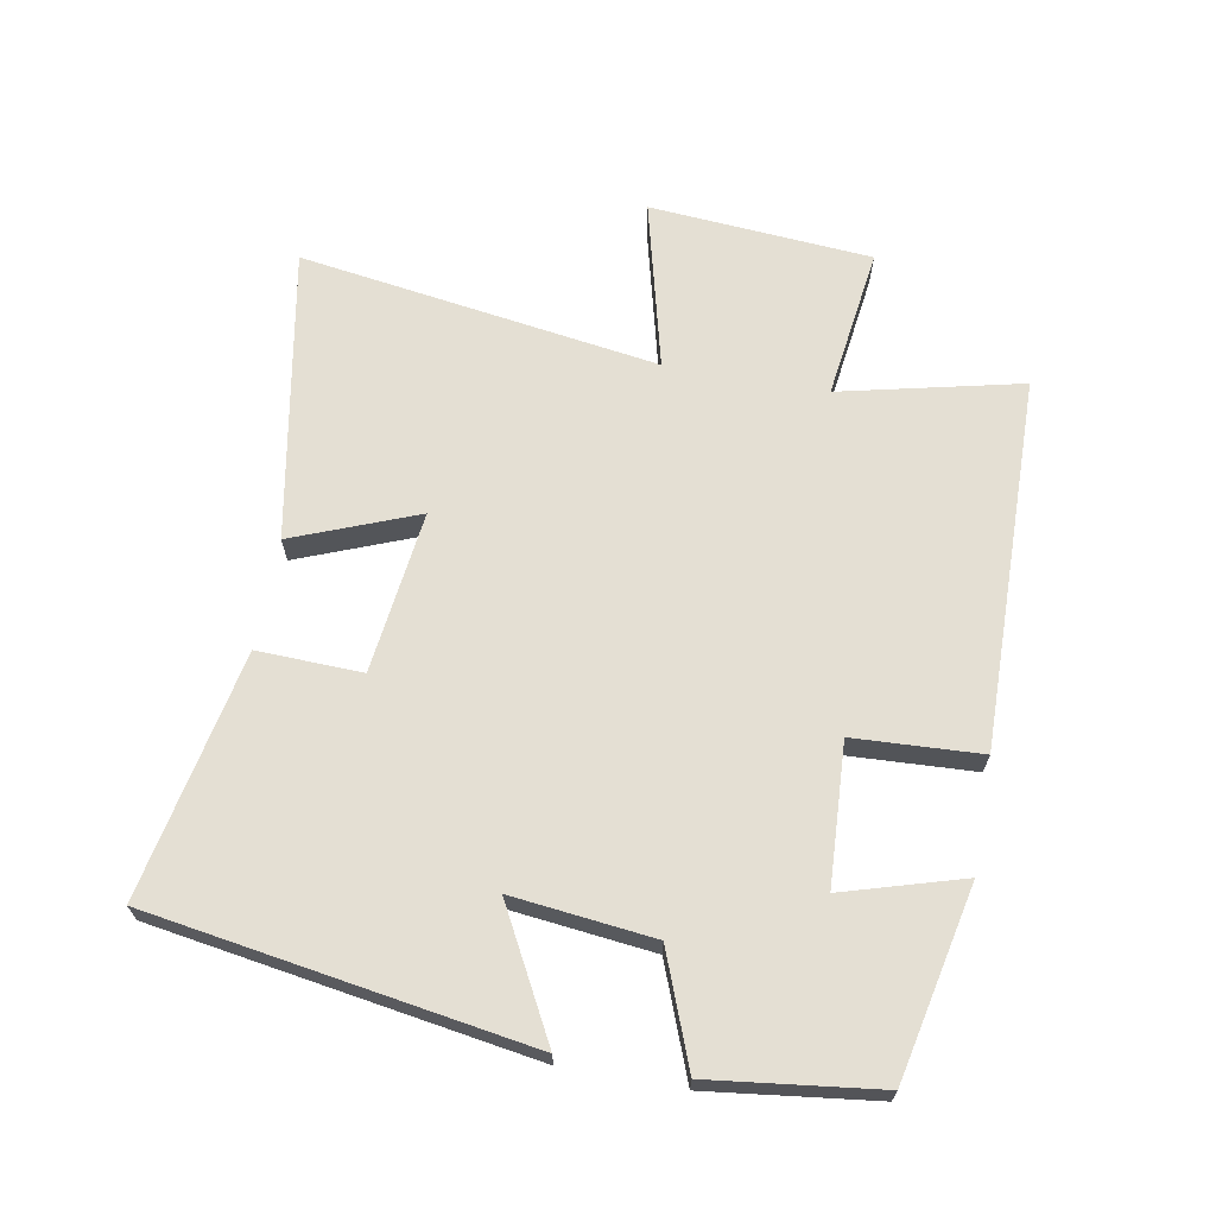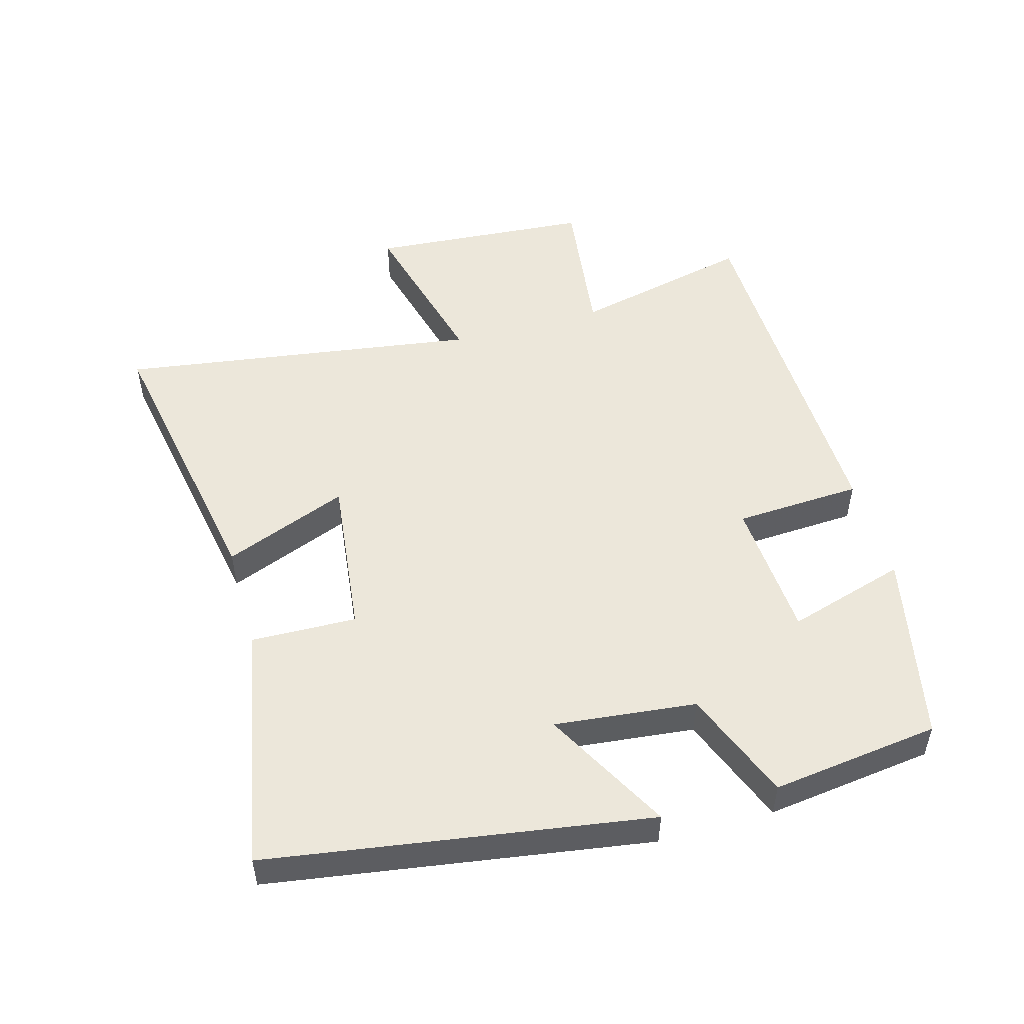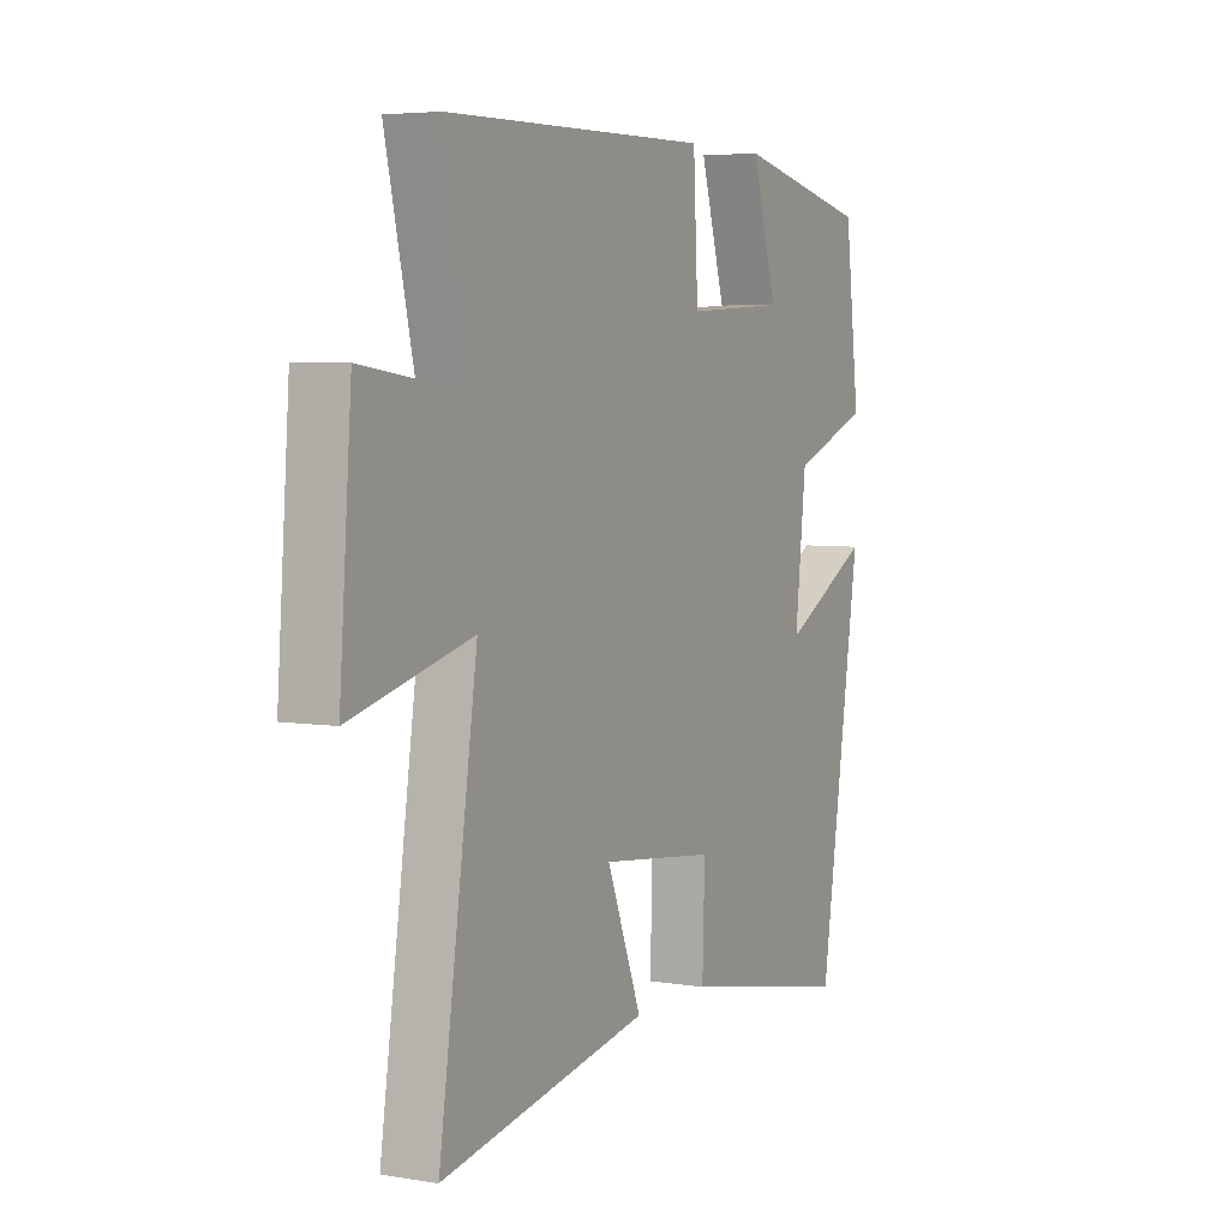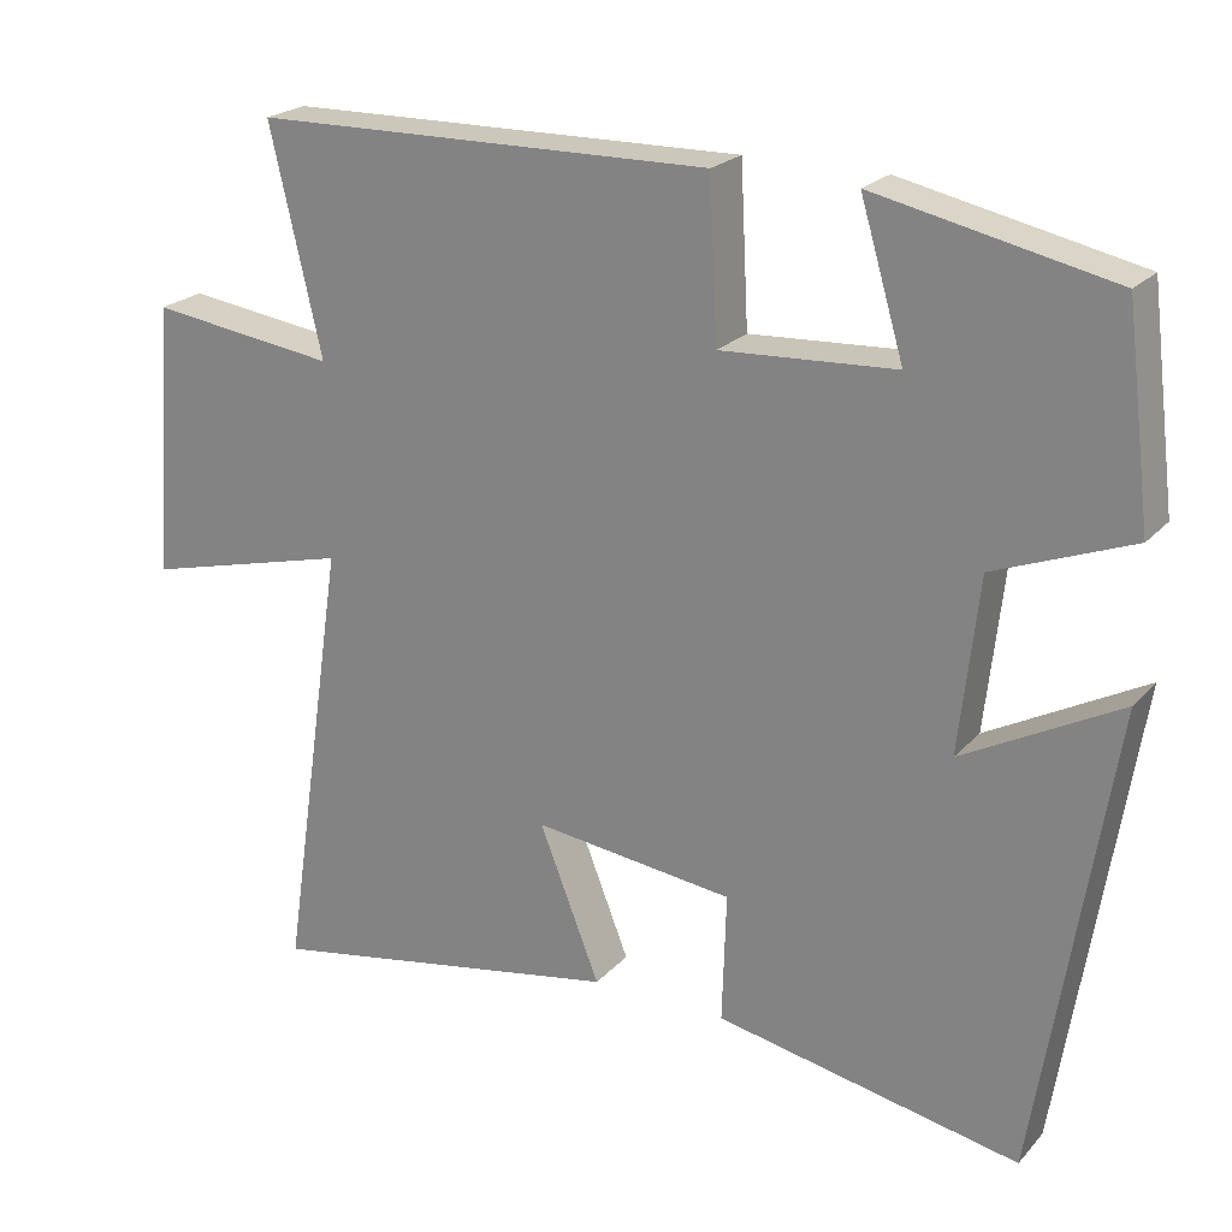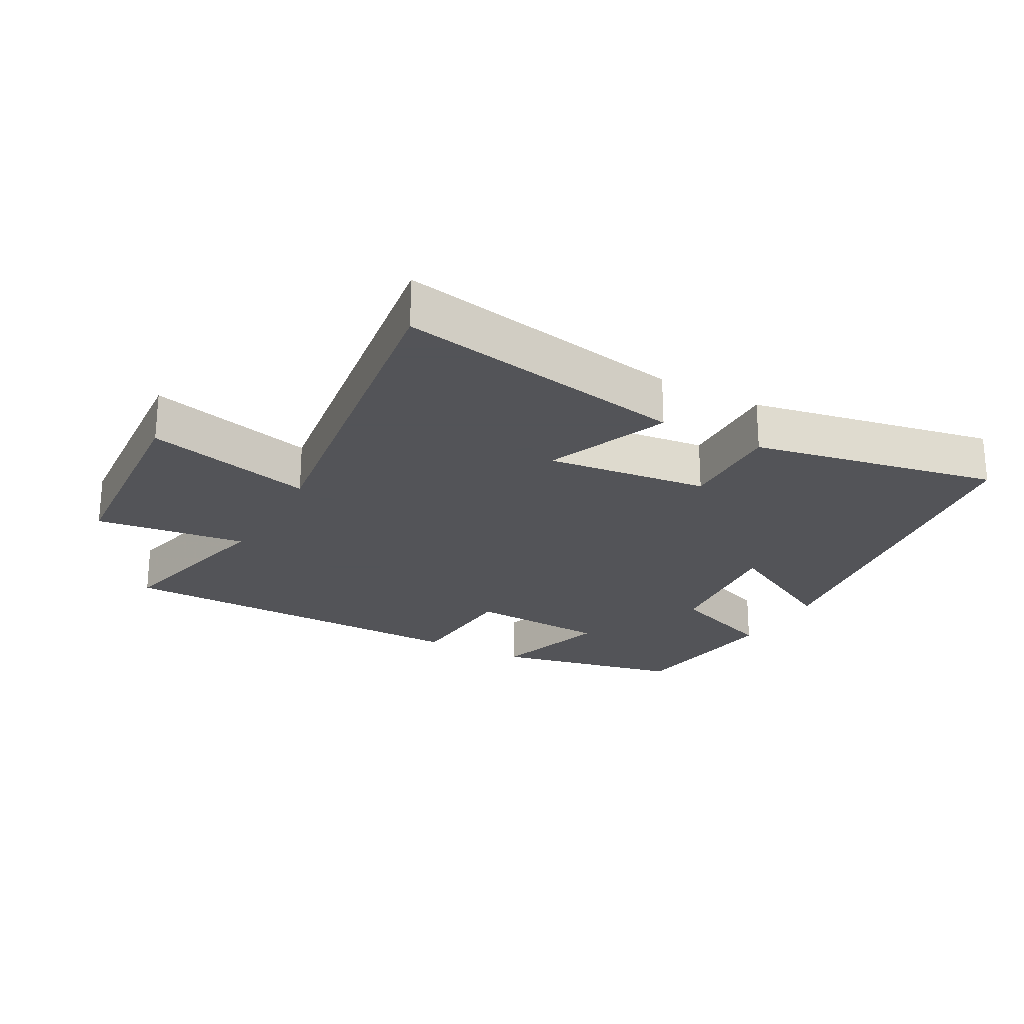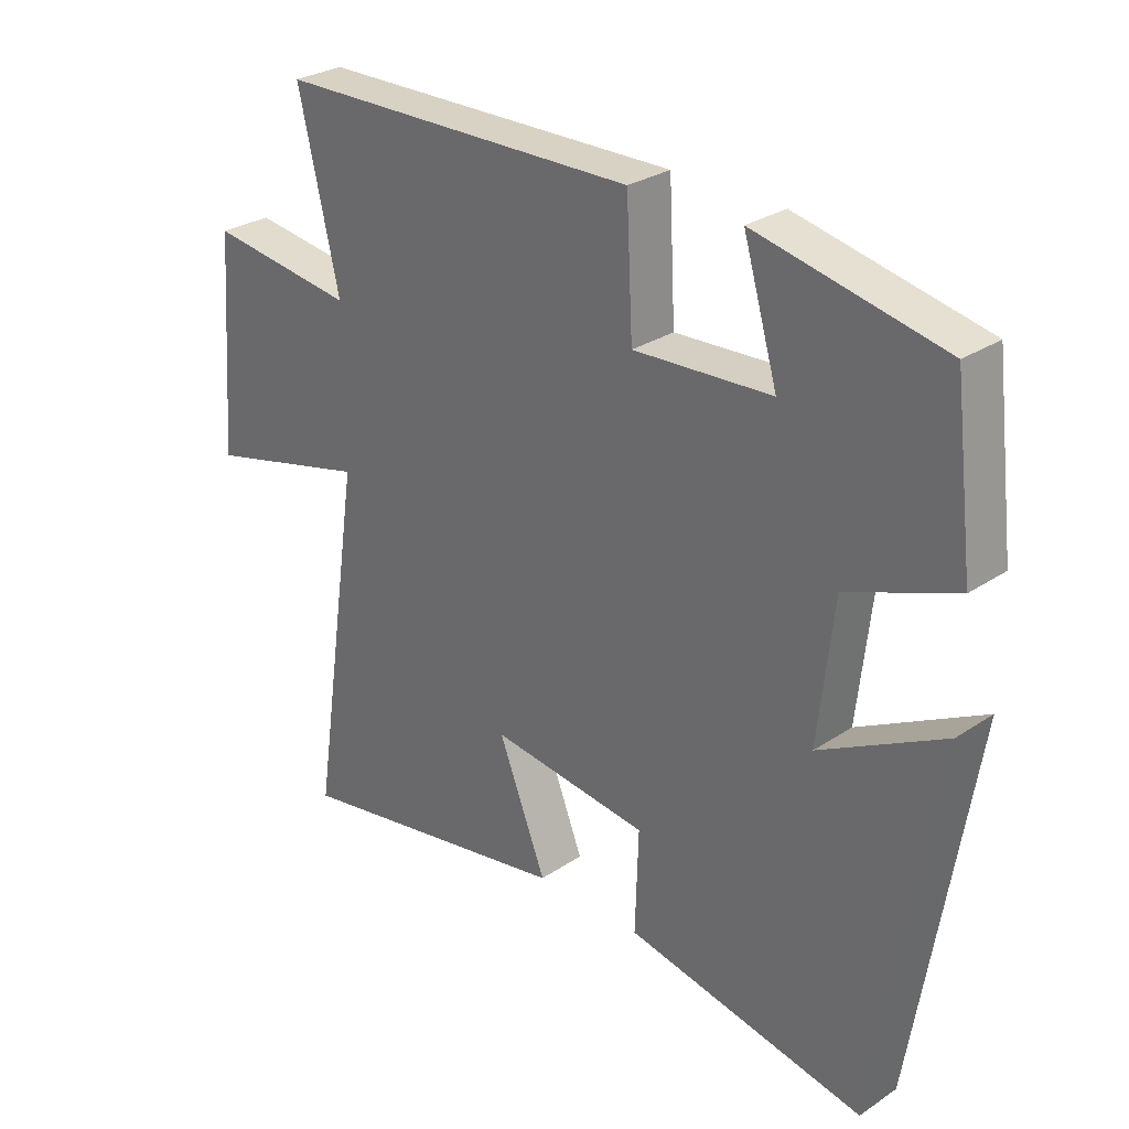
<metadata>
{"format":"obj","ext":"obj","renderer":"f3d","projection":"perspective","resolution":1024,"background":"white","views":[{"elev":66.6,"azim":-79.7,"up":"+Y"},{"elev":50.7,"azim":-105.9,"up":"+Y"},{"elev":5.0,"azim":117.4,"up":"+Z"},{"elev":22.3,"azim":-149.8,"up":"+Z"},{"elev":-23.4,"azim":150.9,"up":"+Y"},{"elev":28.5,"azim":-134.9,"up":"+Z"}]}
</metadata>
<code>
v 0.582 0.07 -0.58
v 0.135 0.07 -0.5
v 0.21 0.07 -0.31
v -0.038 0.07 -0.34
v -0.033 0.07 -0.5
v -0.409 0.07 -0.574
v -0.5 0.07 0.003
v -0.307 0.07 -0.1
v -0.331 0.07 0.116
v -0.5 0.07 0.181
v -0.468 0.07 0.437
v -0.176 0.07 0.5
v -0.23 0.07 0.318
v -0.014 0.07 0.306
v -0.004 0.07 0.5
v 0.564 0.07 0.491
v 0.5 0.07 0.214
v 0.732 0.07 0.245
v 0.758 0.07 -0.095
v 0.5 0.07 -0.03
v 0.582 0 -0.58
v 0.135 0 -0.5
v 0.21 0 -0.31
v -0.038 0 -0.34
v -0.033 0 -0.5
v -0.409 0 -0.574
v -0.5 0 0.003
v -0.307 0 -0.1
v -0.331 0 0.116
v -0.5 0 0.181
v -0.468 0 0.437
v -0.176 0 0.5
v -0.23 0 0.318
v -0.014 0 0.306
v -0.004 0 0.5
v 0.564 0 0.491
v 0.5 0 0.214
v 0.732 0 0.245
v 0.758 0 -0.095
v 0.5 0 -0.03
f 17 18 19 20
f 14 15 16 17
f 13 14 17 20
f 11 12 13
f 10 11 13
f 9 10 13
f 8 9 13 20
f 6 7 8
f 5 6 8
f 4 5 8
f 3 4 8 20
f 1 2 3 20
f 40 39 38 37
f 37 36 35 34
f 40 37 34 33
f 33 32 31
f 33 31 30
f 33 30 29
f 40 33 29 28
f 28 27 26
f 28 26 25
f 28 25 24
f 40 28 24 23
f 40 23 22 21
f 1 21 22 2
f 2 22 23 3
f 3 23 24 4
f 4 24 25 5
f 5 25 26 6
f 6 26 27 7
f 7 27 28 8
f 8 28 29 9
f 9 29 30 10
f 10 30 31 11
f 11 31 32 12
f 12 32 33 13
f 13 33 34 14
f 14 34 35 15
f 15 35 36 16
f 16 36 37 17
f 17 37 38 18
f 18 38 39 19
f 19 39 40 20
f 20 40 21 1

</code>
